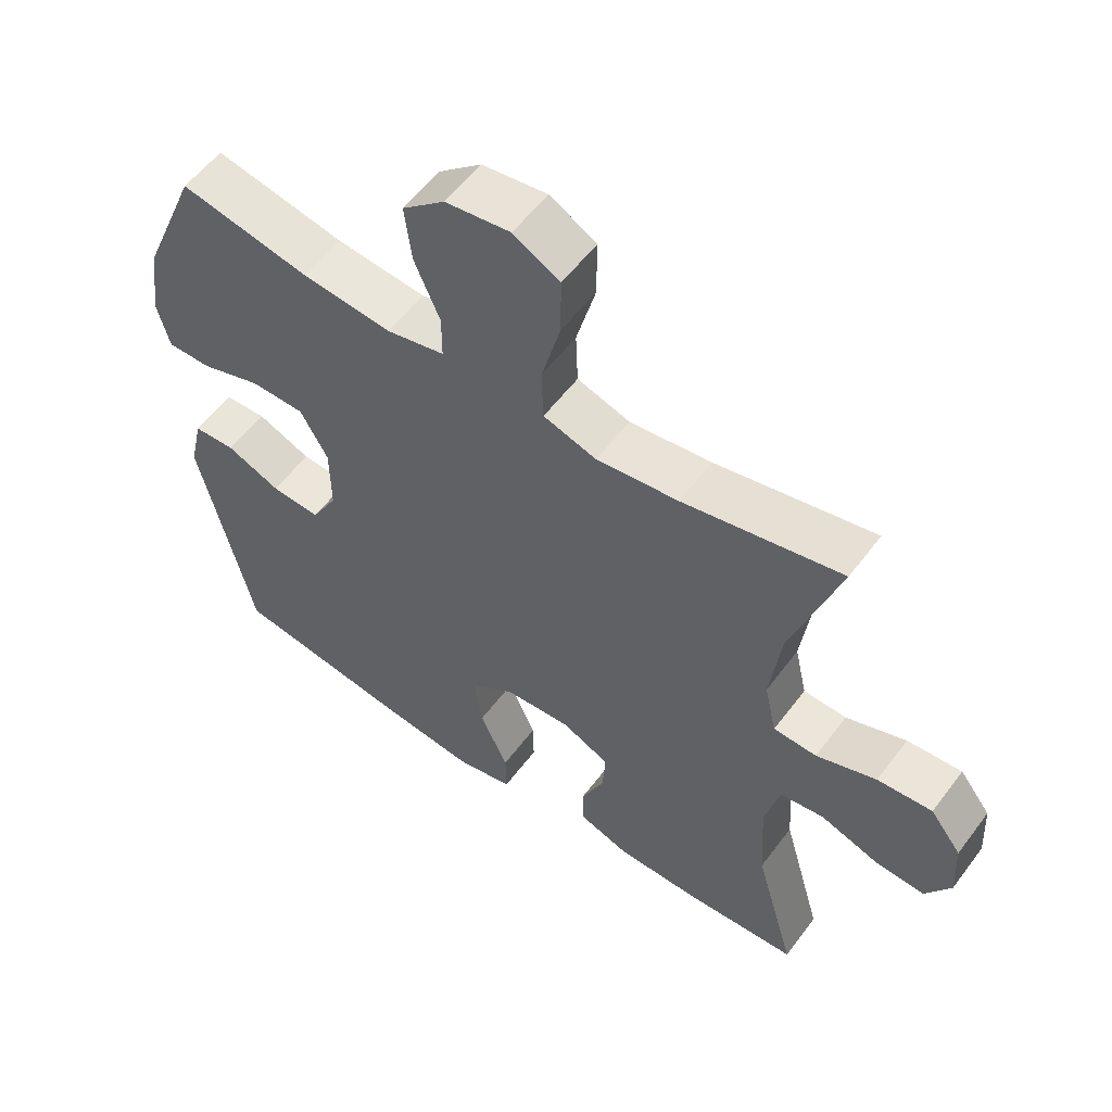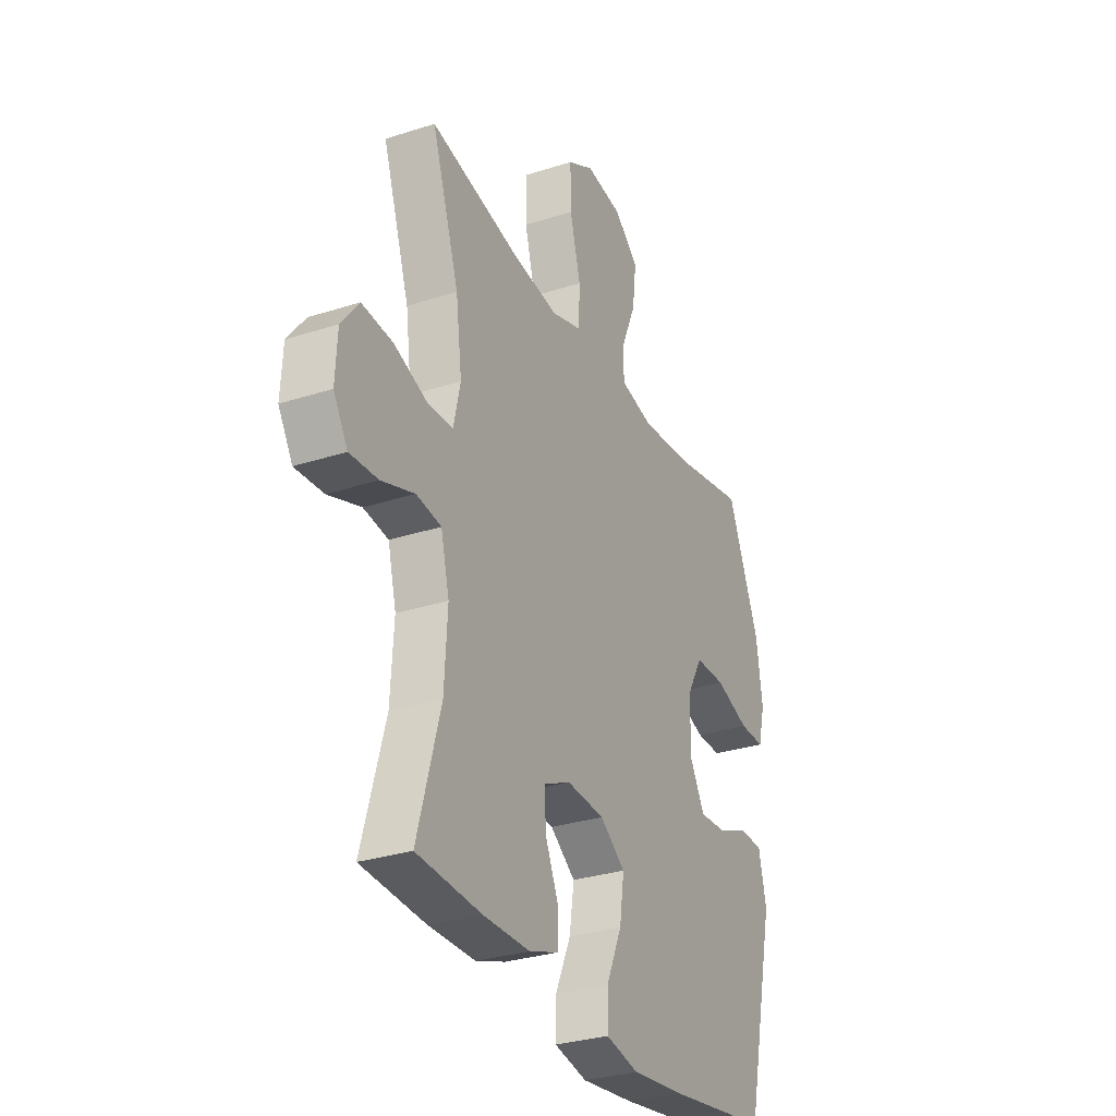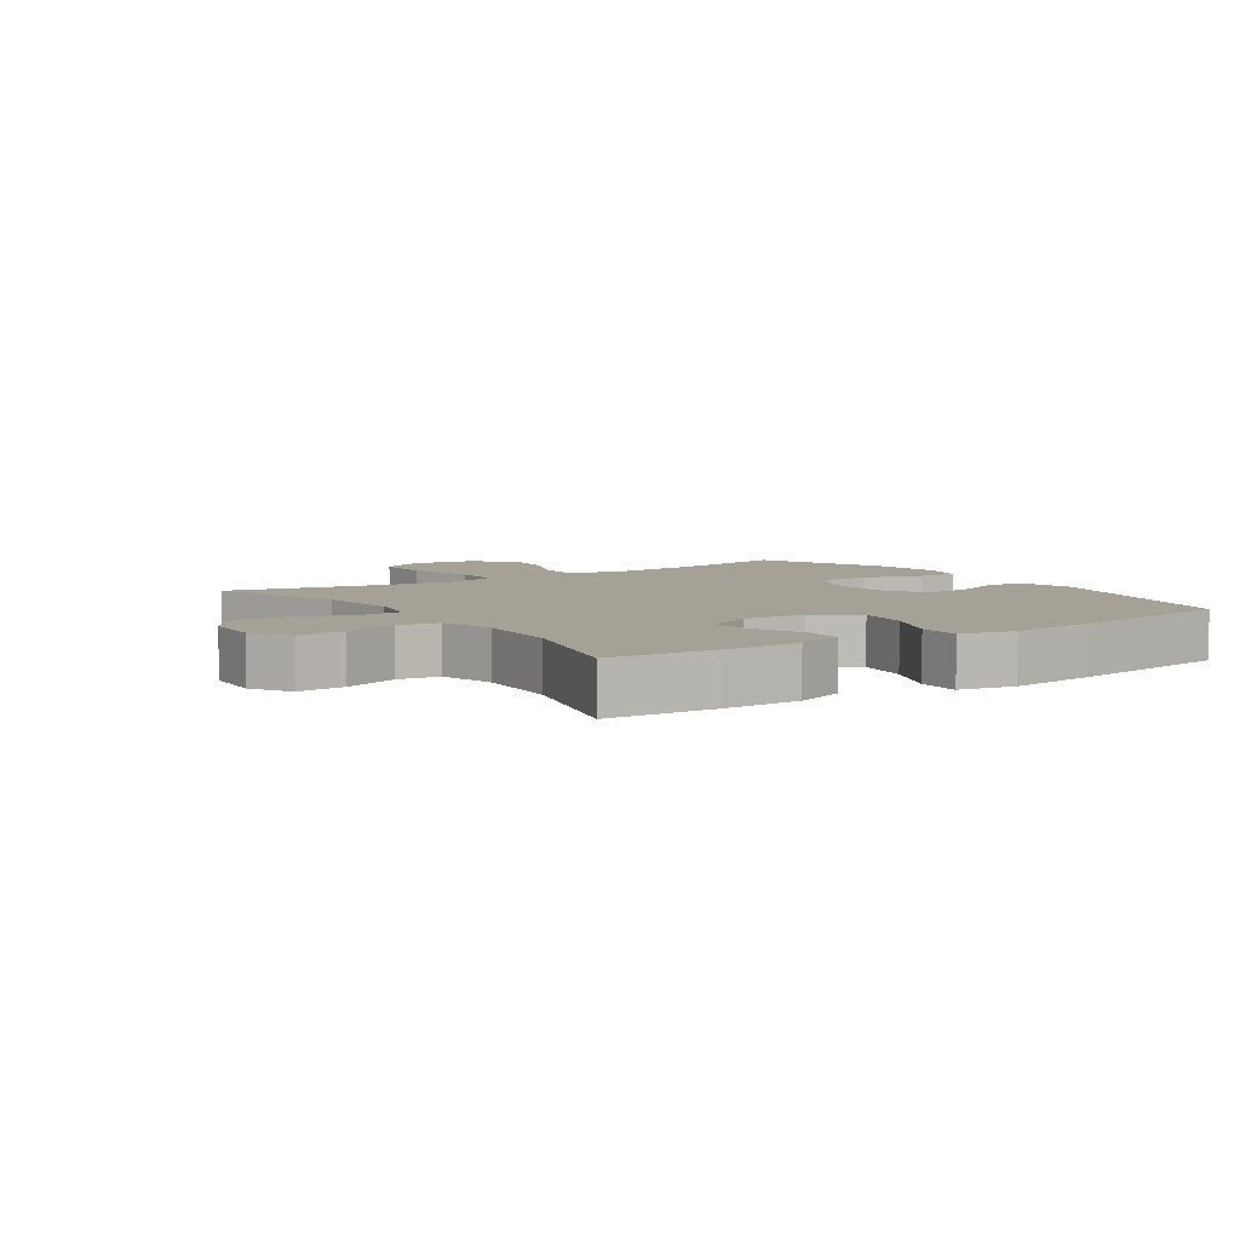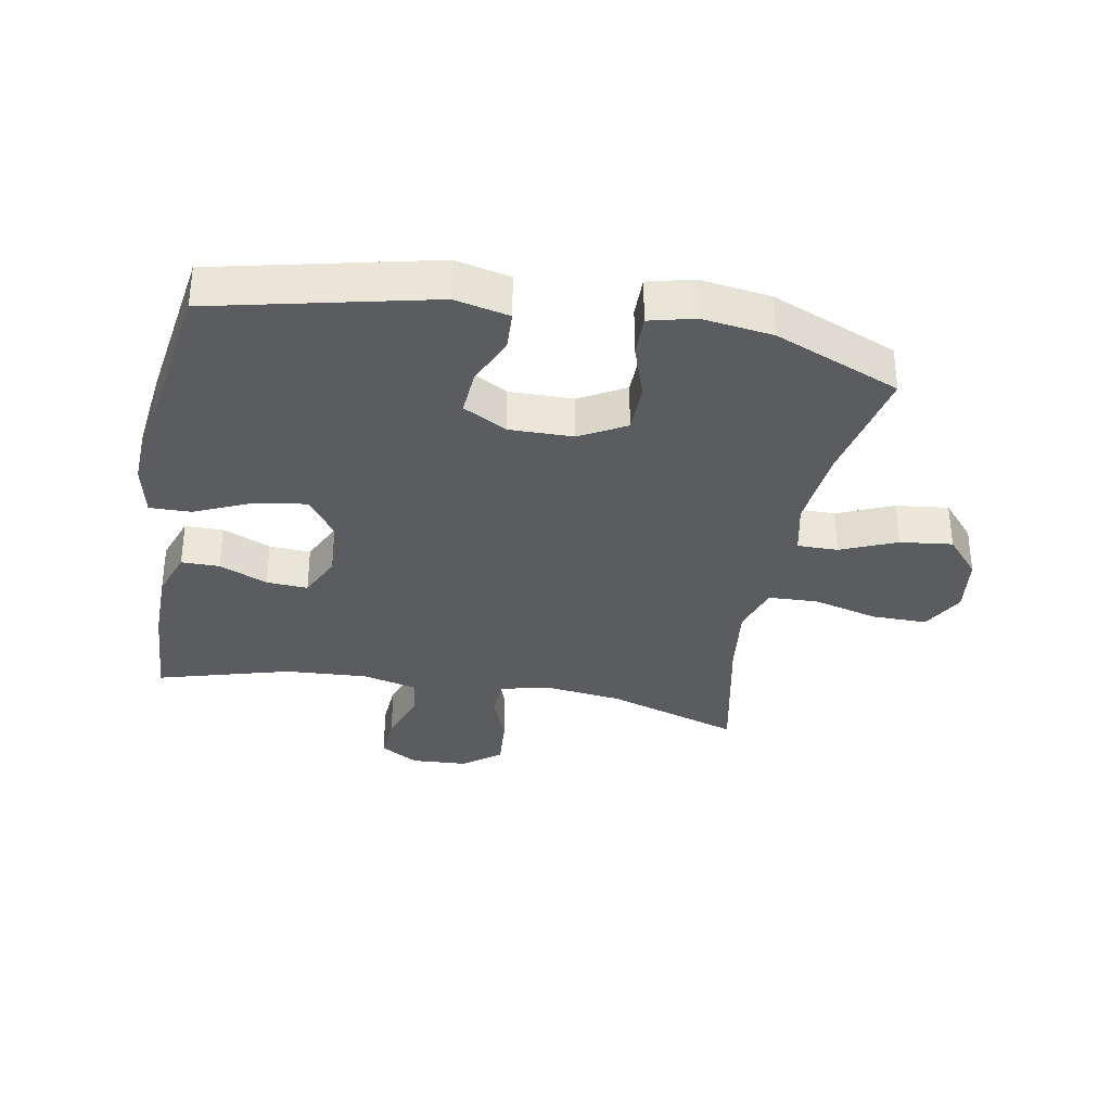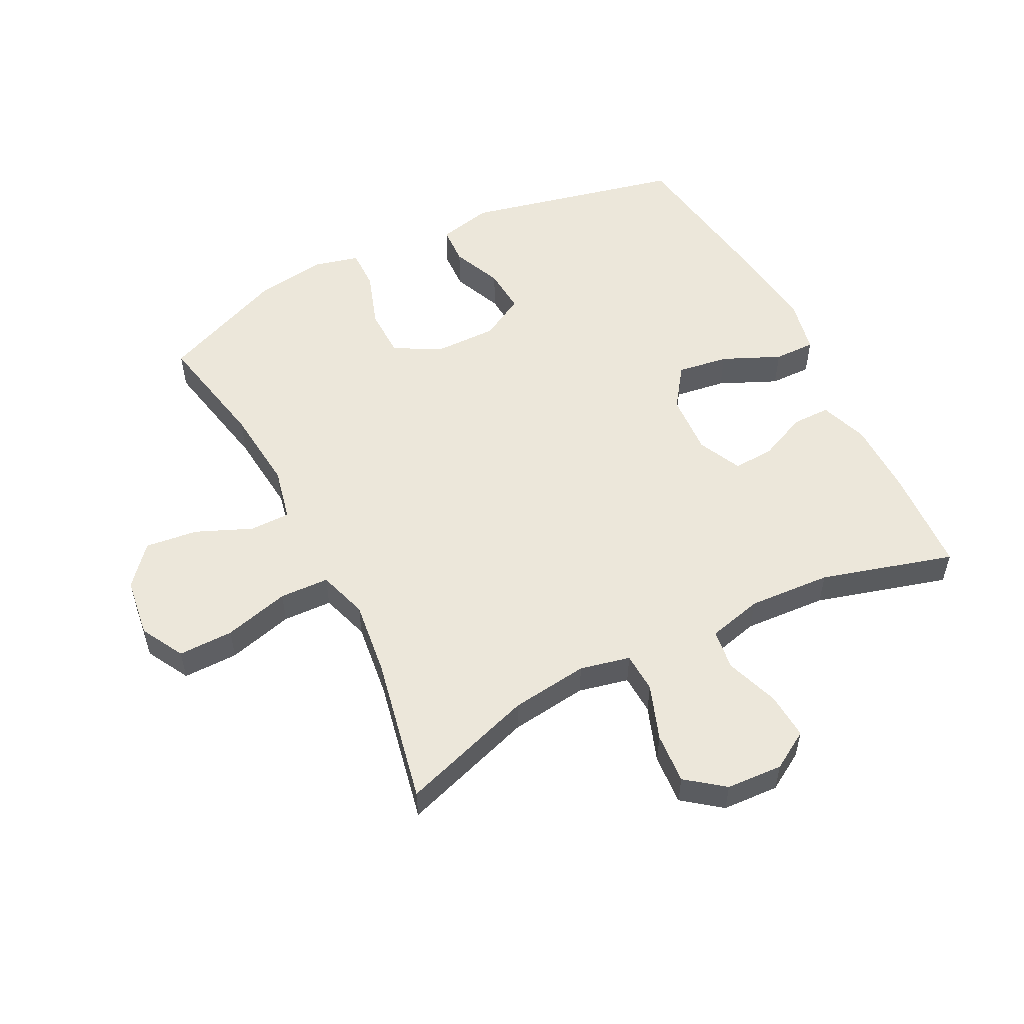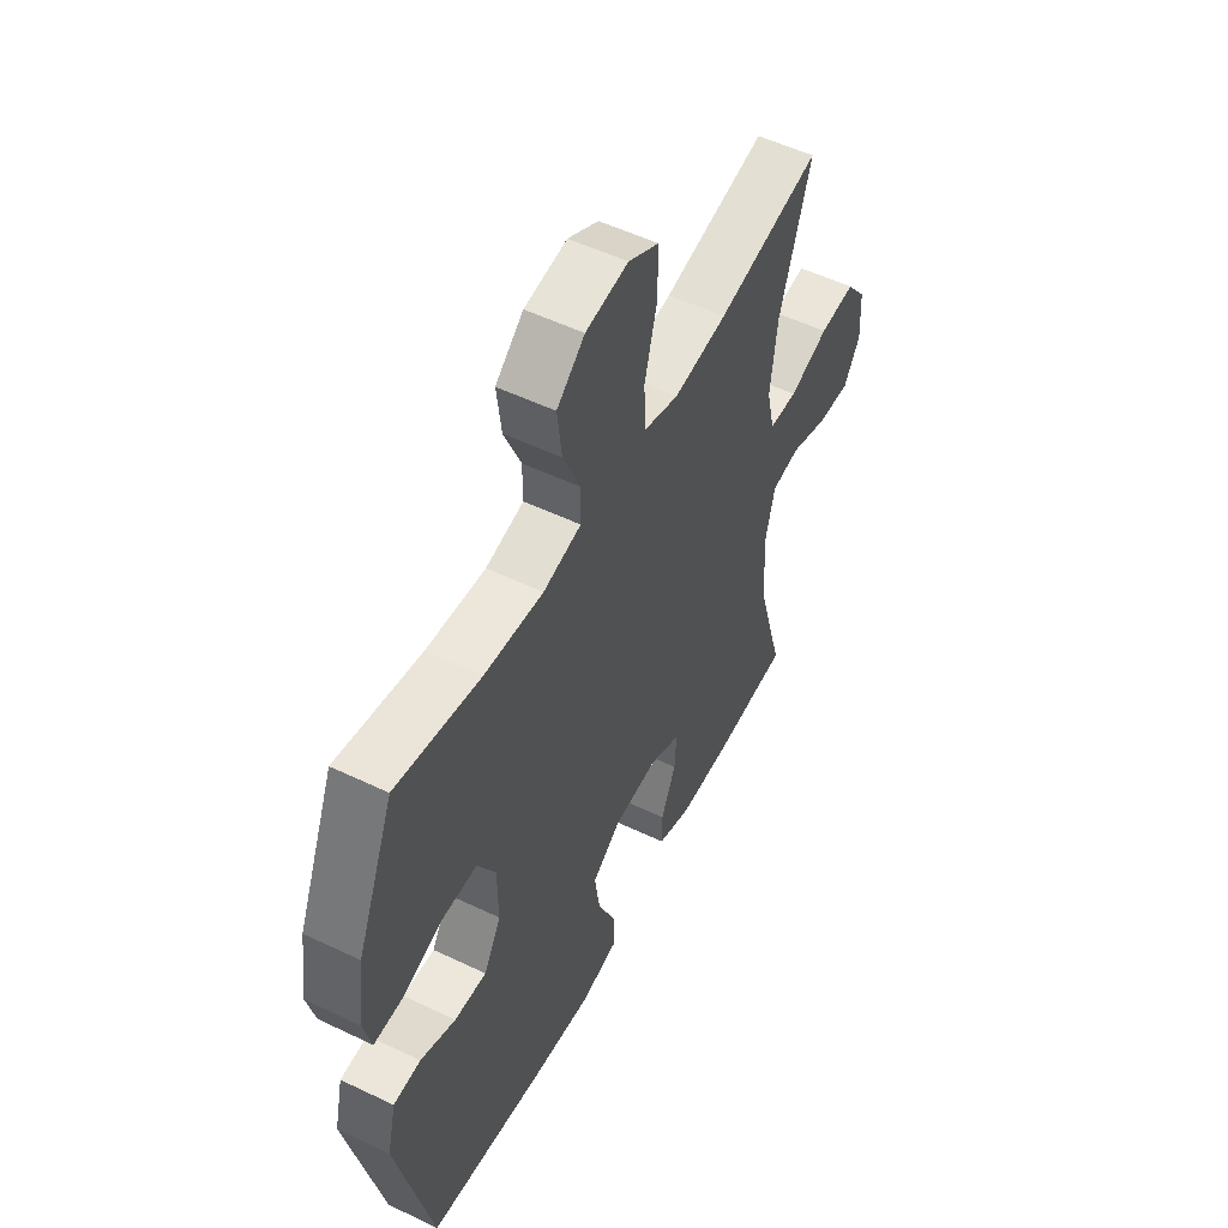
<metadata>
{"format":"obj","ext":"obj","renderer":"f3d","projection":"perspective","resolution":1024,"background":"white","views":[{"elev":56.3,"azim":36.3,"up":"+Z"},{"elev":-30.3,"azim":115.1,"up":"+Z"},{"elev":6.0,"azim":146.0,"up":"+Y"},{"elev":-33.8,"azim":-100.4,"up":"+Y"},{"elev":54.0,"azim":63.1,"up":"+Y"},{"elev":53.4,"azim":-62.9,"up":"+Z"}]}
</metadata>
<code>
v -0.5 0.07 -0.5
v -0.579 0.07 -0.152
v -0.559 0.07 -0.065
v -0.497 0.07 -0.062
v -0.417 0.07 -0.096
v -0.344 0.07 -0.101
v -0.305 0.07 -0.031
v -0.306 0.07 0.071
v -0.347 0.07 0.144
v -0.427 0.07 0.145
v -0.516 0.07 0.115
v -0.582 0.07 0.114
v -0.6 0.07 0.186
v -0.584 0.07 0.299
v -0.5 0.07 0.5
v -0.308 0.07 0.461
v -0.175 0.07 0.448
v -0.089 0.07 0.467
v -0.089 0.07 0.532
v -0.127 0.07 0.621
v -0.137 0.07 0.705
v -0.074 0.07 0.759
v 0.022 0.07 0.772
v 0.091 0.07 0.734
v 0.09 0.07 0.646
v 0.062 0.07 0.541
v 0.065 0.07 0.462
v 0.144 0.07 0.437
v 0.265 0.07 0.452
v 0.5 0.07 0.5
v 0.429 0.07 0.286
v 0.413 0.07 0.162
v 0.431 0.07 0.082
v 0.495 0.07 0.079
v 0.584 0.07 0.111
v 0.665 0.07 0.117
v 0.711 0.07 0.057
v 0.716 0.07 -0.033
v 0.679 0.07 -0.094
v 0.605 0.07 -0.089
v 0.519 0.07 -0.059
v 0.454 0.07 -0.068
v 0.432 0.07 -0.156
v 0.44 0.07 -0.288
v 0.5 0.07 -0.5
v 0.332 0.07 -0.51
v 0.21 0.07 -0.509
v 0.133 0.07 -0.482
v 0.133 0.07 -0.421
v 0.167 0.07 -0.344
v 0.171 0.07 -0.278
v 0.101 0.07 -0.245
v 0.002 0.07 -0.251
v -0.064 0.07 -0.298
v -0.052 0.07 -0.38
v -0.011 0.07 -0.472
v -0.01 0.07 -0.538
v -0.096 0.07 -0.556
v -0.233 0.07 -0.54
v -0.5 0 -0.5
v -0.579 0 -0.152
v -0.559 0 -0.065
v -0.497 0 -0.062
v -0.417 0 -0.096
v -0.344 0 -0.101
v -0.305 0 -0.031
v -0.306 0 0.071
v -0.347 0 0.144
v -0.427 0 0.145
v -0.516 0 0.115
v -0.582 0 0.114
v -0.6 0 0.186
v -0.584 0 0.299
v -0.5 0 0.5
v -0.308 0 0.461
v -0.175 0 0.448
v -0.089 0 0.467
v -0.089 0 0.532
v -0.127 0 0.621
v -0.137 0 0.705
v -0.074 0 0.759
v 0.022 0 0.772
v 0.091 0 0.734
v 0.09 0 0.646
v 0.062 0 0.541
v 0.065 0 0.462
v 0.144 0 0.437
v 0.265 0 0.452
v 0.5 0 0.5
v 0.429 0 0.286
v 0.413 0 0.162
v 0.431 0 0.082
v 0.495 0 0.079
v 0.584 0 0.111
v 0.665 0 0.117
v 0.711 0 0.057
v 0.716 0 -0.033
v 0.679 0 -0.094
v 0.605 0 -0.089
v 0.519 0 -0.059
v 0.454 0 -0.068
v 0.432 0 -0.156
v 0.44 0 -0.288
v 0.5 0 -0.5
v 0.332 0 -0.51
v 0.21 0 -0.509
v 0.133 0 -0.482
v 0.133 0 -0.421
v 0.167 0 -0.344
v 0.171 0 -0.278
v 0.101 0 -0.245
v 0.002 0 -0.251
v -0.064 0 -0.298
v -0.052 0 -0.38
v -0.011 0 -0.472
v -0.01 0 -0.538
v -0.096 0 -0.556
v -0.233 0 -0.54
f 55 56 57 58
f 54 55 58 59
f 47 48 49 50
f 47 50 51
f 44 45 46 47
f 43 44 47 51
f 42 43 51 52
f 38 39 40 41
f 36 37 38 41
f 34 35 36 41
f 33 34 41 42
f 32 33 42 52
f 29 30 31
f 28 29 31 32
f 27 28 32 52
f 23 24 25 26
f 23 26 27
f 19 20 21 22
f 18 19 22 23
f 13 14 15 16
f 13 16 17
f 10 11 12 13
f 9 10 13 17
f 8 9 17 18
f 2 3 4 5
f 2 5 6
f 54 59 1 2
f 53 54 2 6
f 52 53 6 7
f 18 23 27 52
f 7 8 18 52
f 117 116 115 114
f 118 117 114 113
f 109 108 107 106
f 110 109 106
f 106 105 104 103
f 110 106 103 102
f 111 110 102 101
f 100 99 98 97
f 100 97 96 95
f 100 95 94 93
f 101 100 93 92
f 111 101 92 91
f 90 89 88
f 91 90 88 87
f 111 91 87 86
f 85 84 83 82
f 86 85 82
f 81 80 79 78
f 82 81 78 77
f 75 74 73 72
f 76 75 72
f 72 71 70 69
f 76 72 69 68
f 77 76 68 67
f 64 63 62 61
f 65 64 61
f 61 60 118 113
f 65 61 113 112
f 66 65 112 111
f 111 86 82 77
f 111 77 67 66
f 1 60 61 2
f 2 61 62 3
f 3 62 63 4
f 4 63 64 5
f 5 64 65 6
f 6 65 66 7
f 7 66 67 8
f 8 67 68 9
f 9 68 69 10
f 10 69 70 11
f 11 70 71 12
f 12 71 72 13
f 13 72 73 14
f 14 73 74 15
f 15 74 75 16
f 16 75 76 17
f 17 76 77 18
f 18 77 78 19
f 19 78 79 20
f 20 79 80 21
f 21 80 81 22
f 22 81 82 23
f 23 82 83 24
f 24 83 84 25
f 25 84 85 26
f 26 85 86 27
f 27 86 87 28
f 28 87 88 29
f 29 88 89 30
f 30 89 90 31
f 31 90 91 32
f 32 91 92 33
f 33 92 93 34
f 34 93 94 35
f 35 94 95 36
f 36 95 96 37
f 37 96 97 38
f 38 97 98 39
f 39 98 99 40
f 40 99 100 41
f 41 100 101 42
f 42 101 102 43
f 43 102 103 44
f 44 103 104 45
f 45 104 105 46
f 46 105 106 47
f 47 106 107 48
f 48 107 108 49
f 49 108 109 50
f 50 109 110 51
f 51 110 111 52
f 52 111 112 53
f 53 112 113 54
f 54 113 114 55
f 55 114 115 56
f 56 115 116 57
f 57 116 117 58
f 58 117 118 59
f 59 118 60 1

</code>
